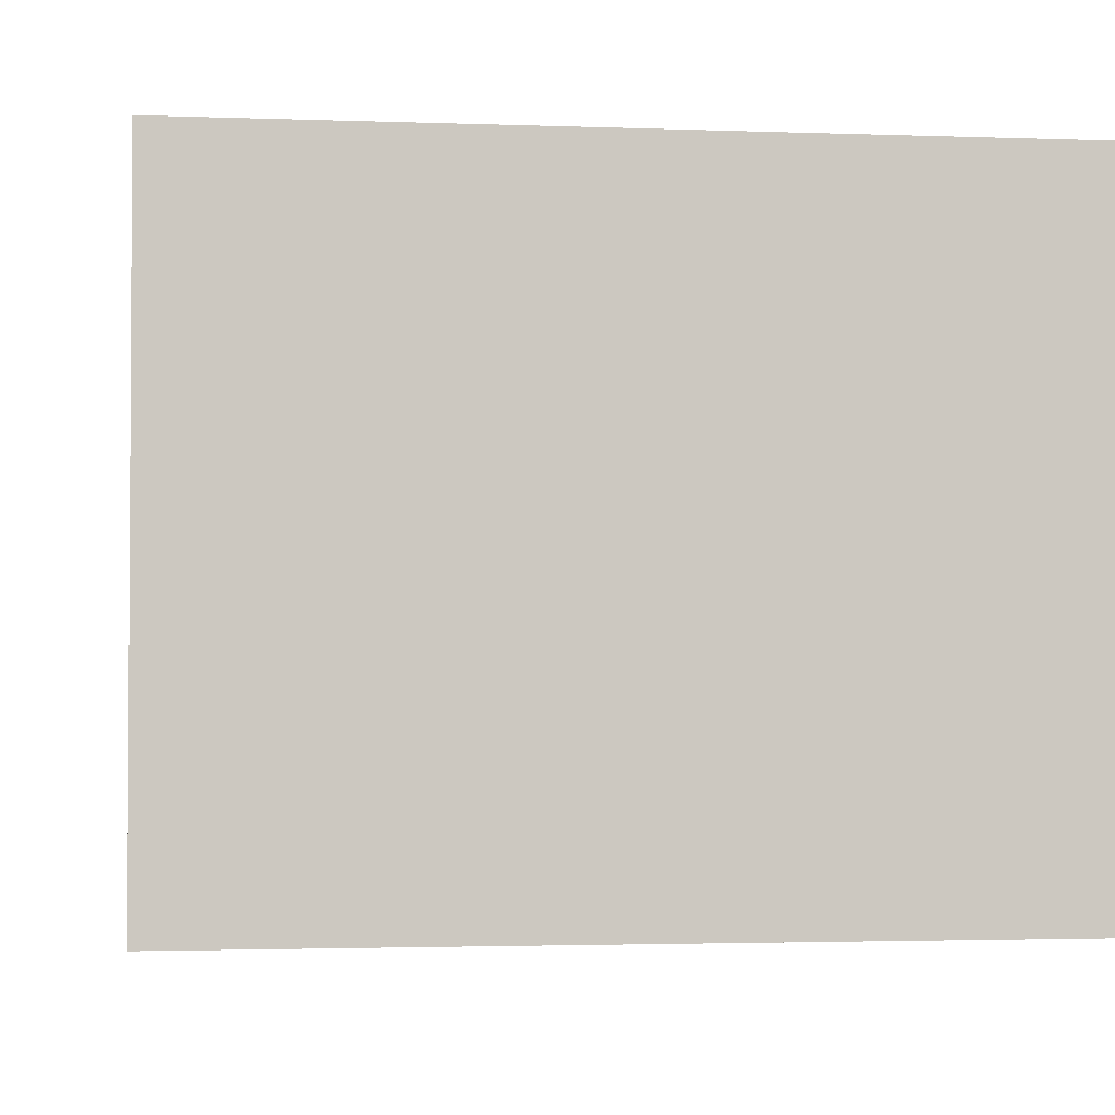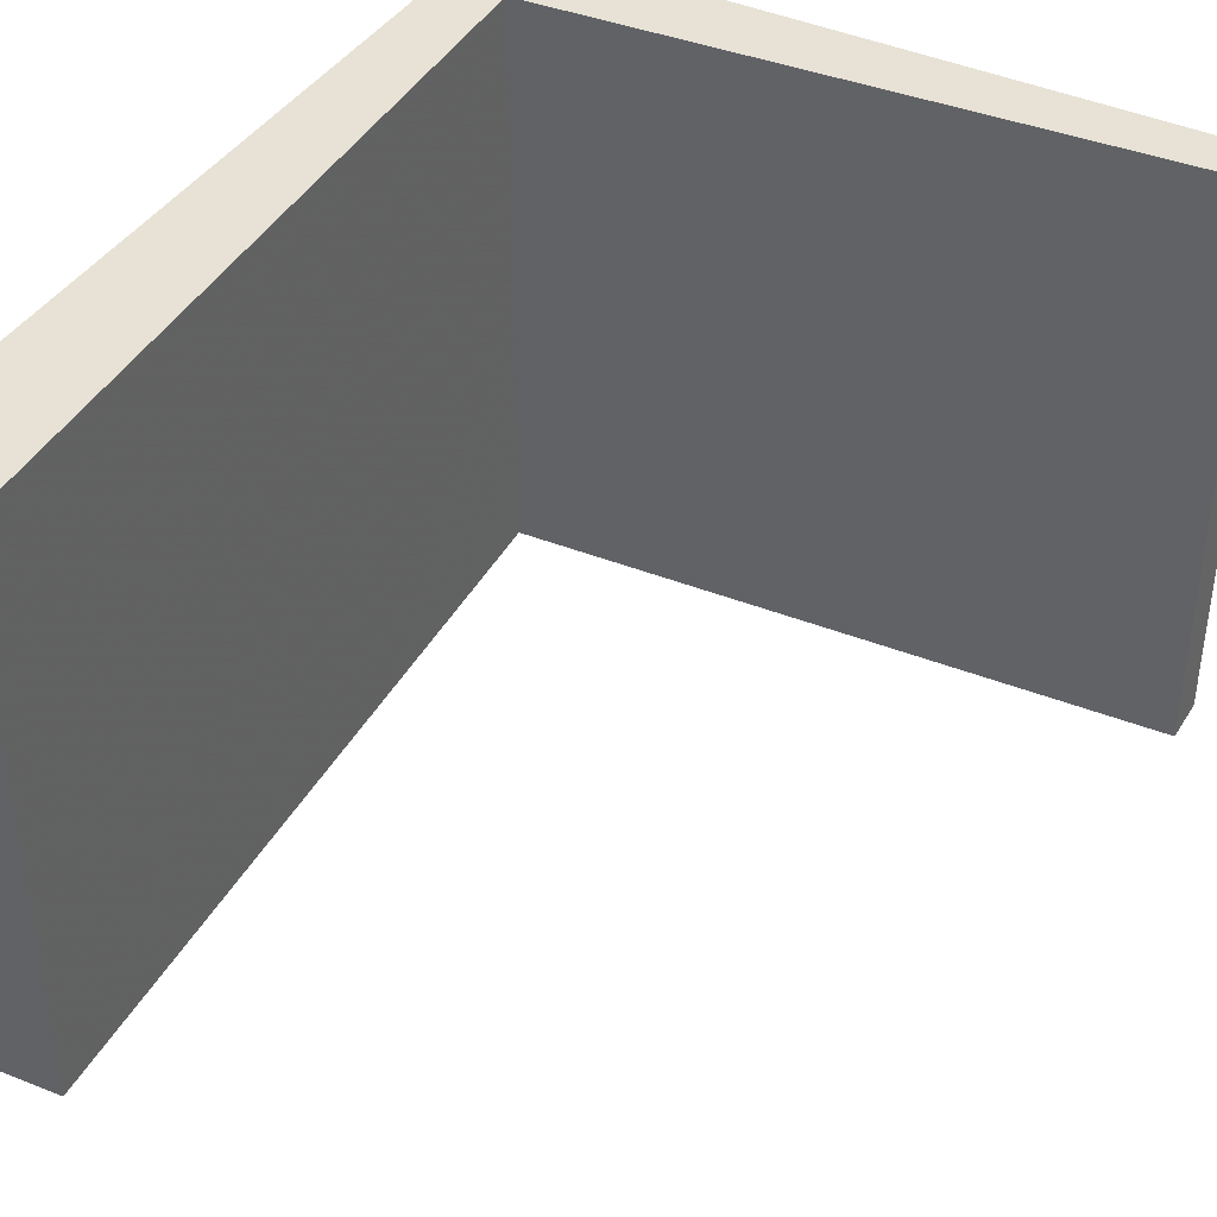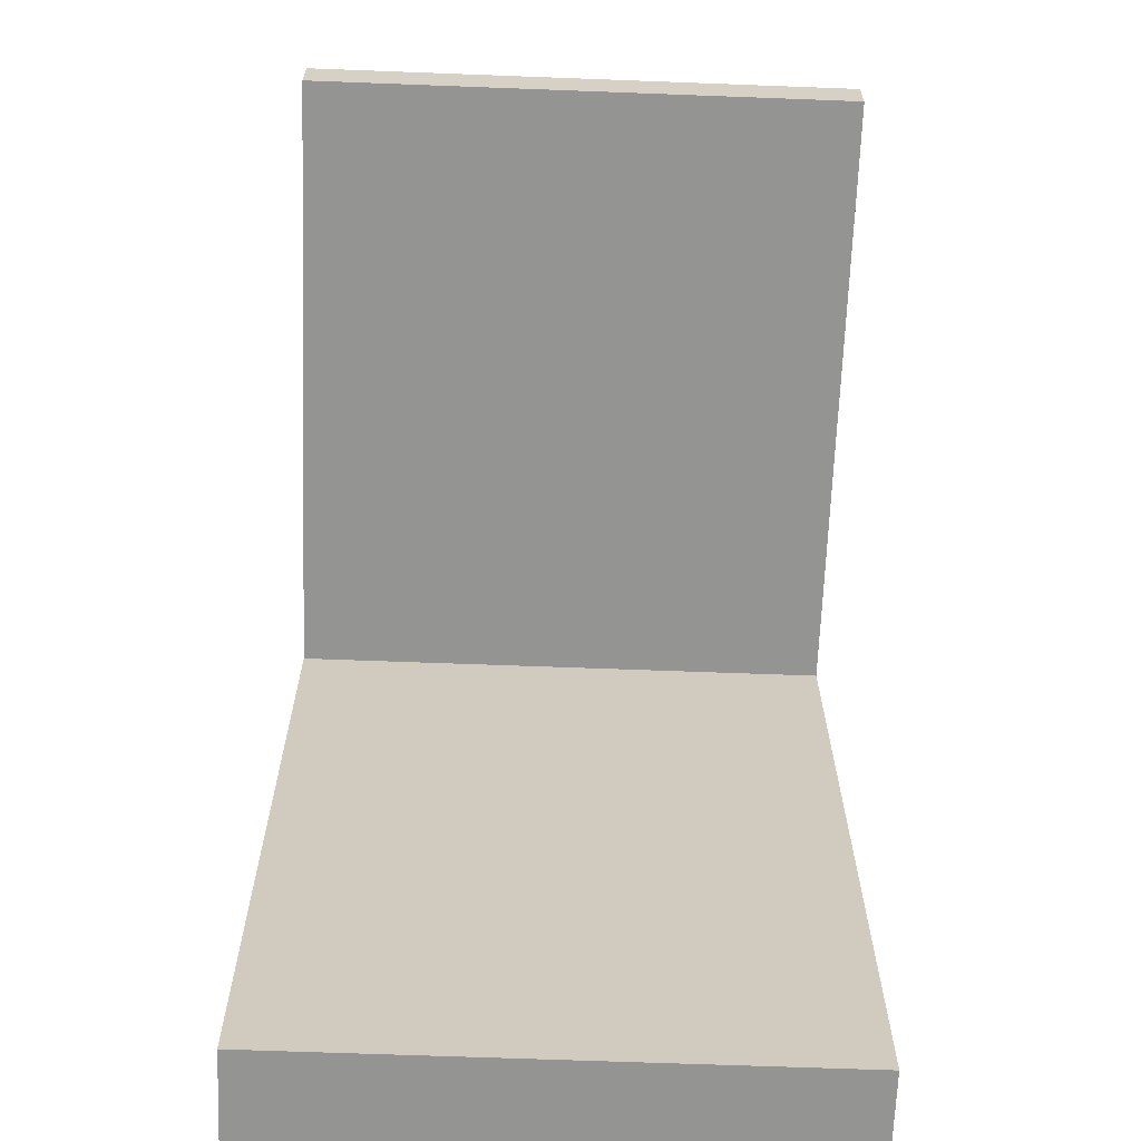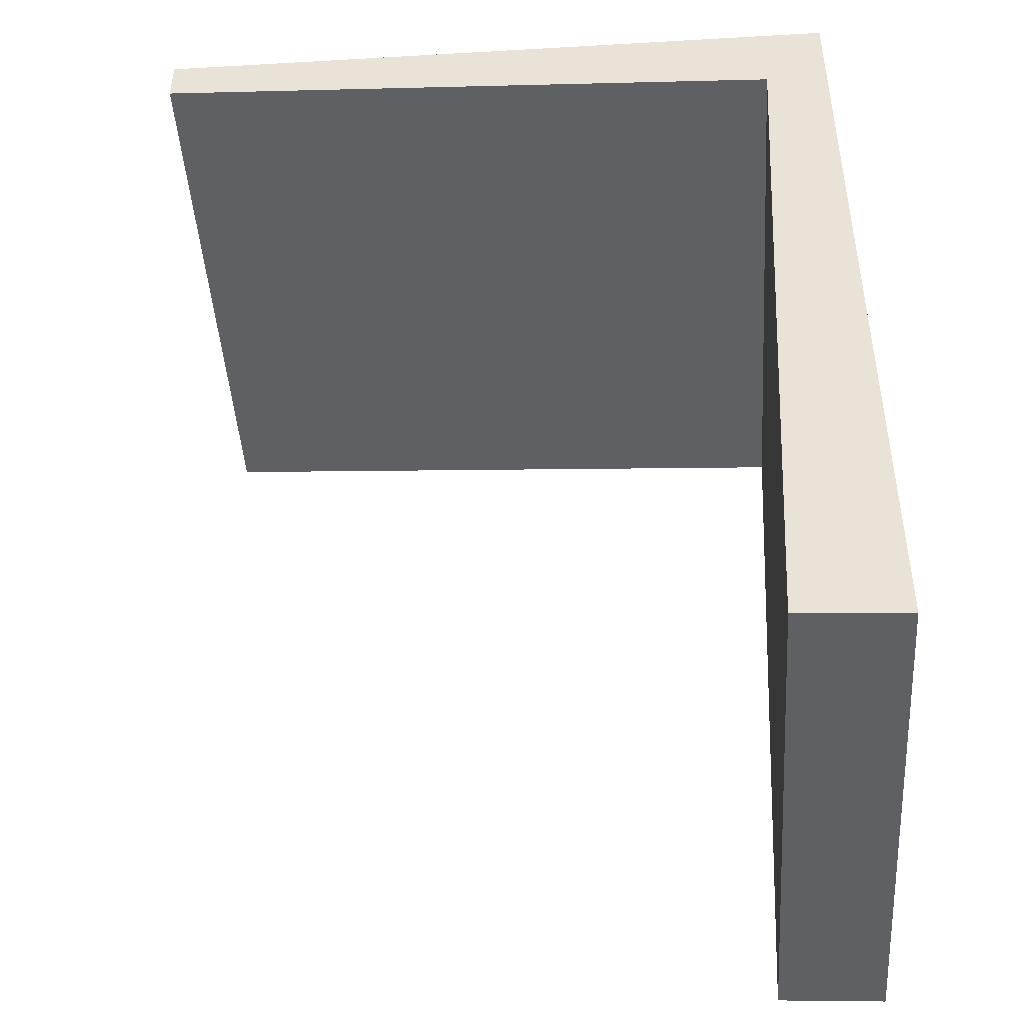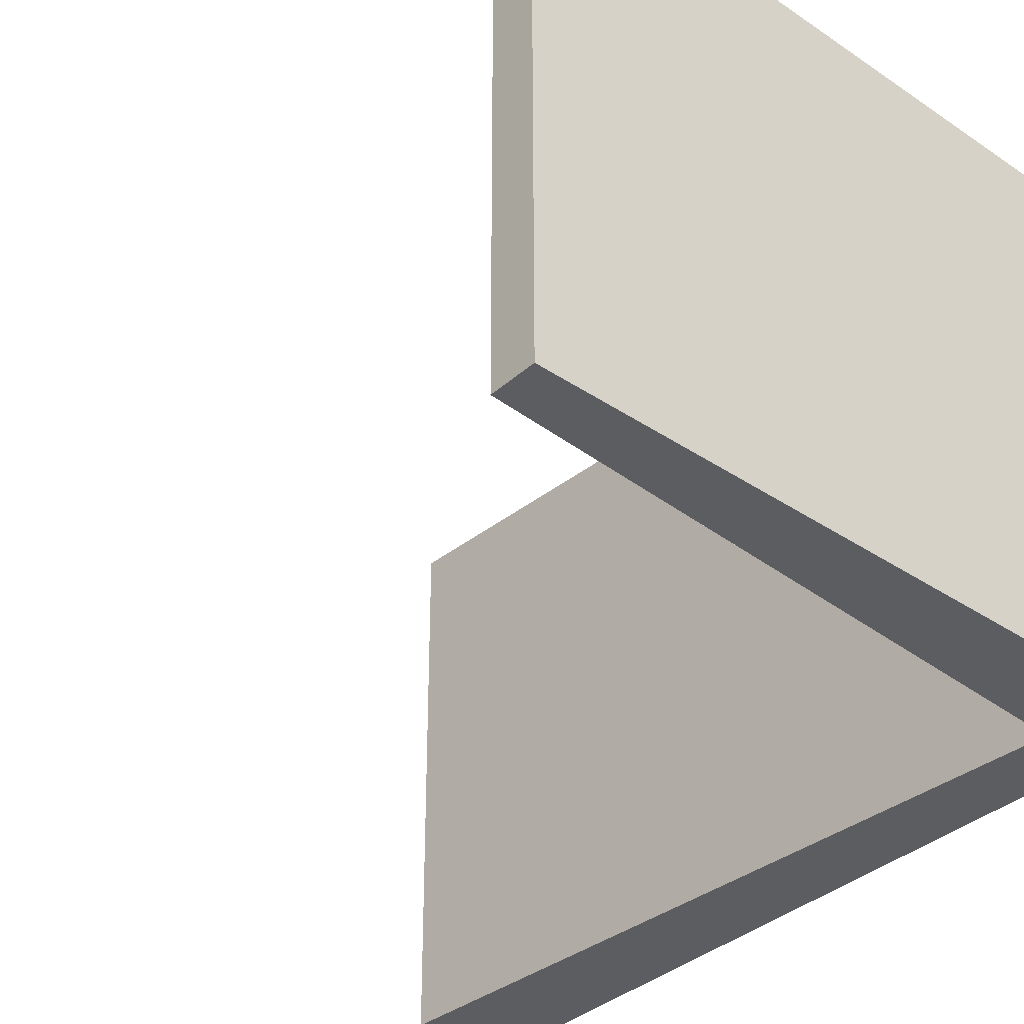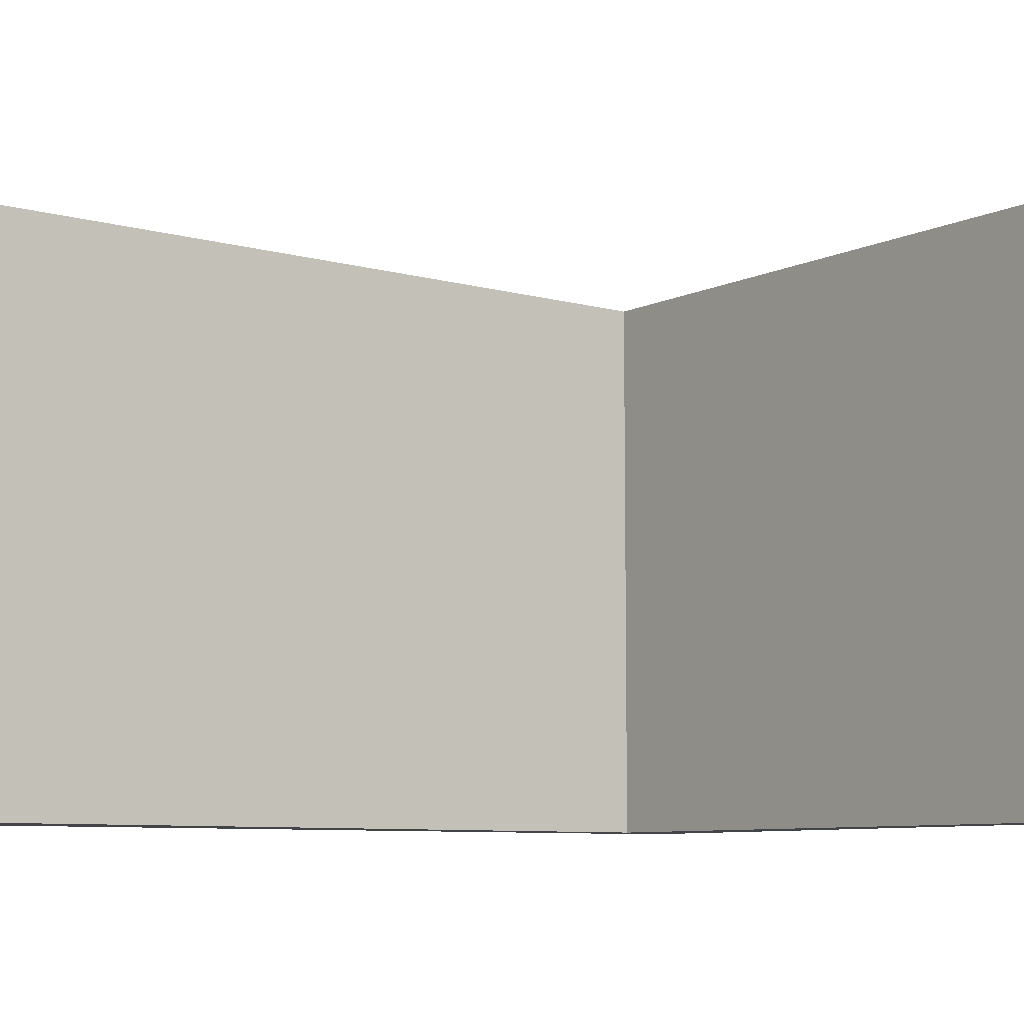
<metadata>
{"format":"obj","ext":"obj","renderer":"f3d","projection":"perspective","resolution":1024,"background":"white","views":[{"elev":-2.2,"azim":-7.9,"up":"+Y"},{"elev":40.5,"azim":-150.8,"up":"+Y"},{"elev":-63.8,"azim":-92.2,"up":"+Z"},{"elev":-45.3,"azim":3.8,"up":"+Z"},{"elev":-36.6,"azim":-41.1,"up":"+Y"},{"elev":-8.1,"azim":-124.2,"up":"+Y"}]}
</metadata>
<code>
v 4.57 -0.05131 -1.381
v 4.454 -0.05131 -1.374
v 4.454 -0.05131 -1.366
v 4.582 -0.05131 -1.521
v 4.563 -0.05131 -1.52
v 4.582 -0.05131 -1.366
v 4.454 -0.1545 -1.366
v 4.454 -0.1545 -1.374
v 4.57 -0.1545 -1.381
v 4.582 -0.1545 -1.366
v 4.582 -0.1545 -1.521
v 4.563 -0.1545 -1.52
v 4.454 -0.1545 -1.374
v 4.454 -0.1545 -1.366
v 4.454 -0.05131 -1.366
v 4.454 -0.05131 -1.374
v 4.57 -0.1545 -1.381
v 4.454 -0.1545 -1.374
v 4.454 -0.05131 -1.374
v 4.57 -0.05131 -1.381
v 4.563 -0.1545 -1.52
v 4.57 -0.1545 -1.381
v 4.57 -0.05131 -1.381
v 4.563 -0.05131 -1.52
v 4.582 -0.1545 -1.521
v 4.563 -0.1545 -1.52
v 4.563 -0.05131 -1.52
v 4.582 -0.05131 -1.521
v 4.582 -0.1545 -1.366
v 4.582 -0.1545 -1.521
v 4.582 -0.05131 -1.521
v 4.582 -0.05131 -1.366
v 4.454 -0.1545 -1.366
v 4.582 -0.1545 -1.366
v 4.582 -0.05131 -1.366
v 4.454 -0.05131 -1.366
f 1 2 3
f 1 4 5
f 4 1 6
f 6 1 3
f 7 8 9
f 10 7 9
f 10 9 11
f 11 9 12
f 13 14 15
f 13 15 16
f 17 18 19
f 17 19 20
f 21 22 23
f 21 23 24
f 25 26 27
f 25 27 28
f 29 30 31
f 29 31 32
f 33 34 35
f 33 35 36

</code>
